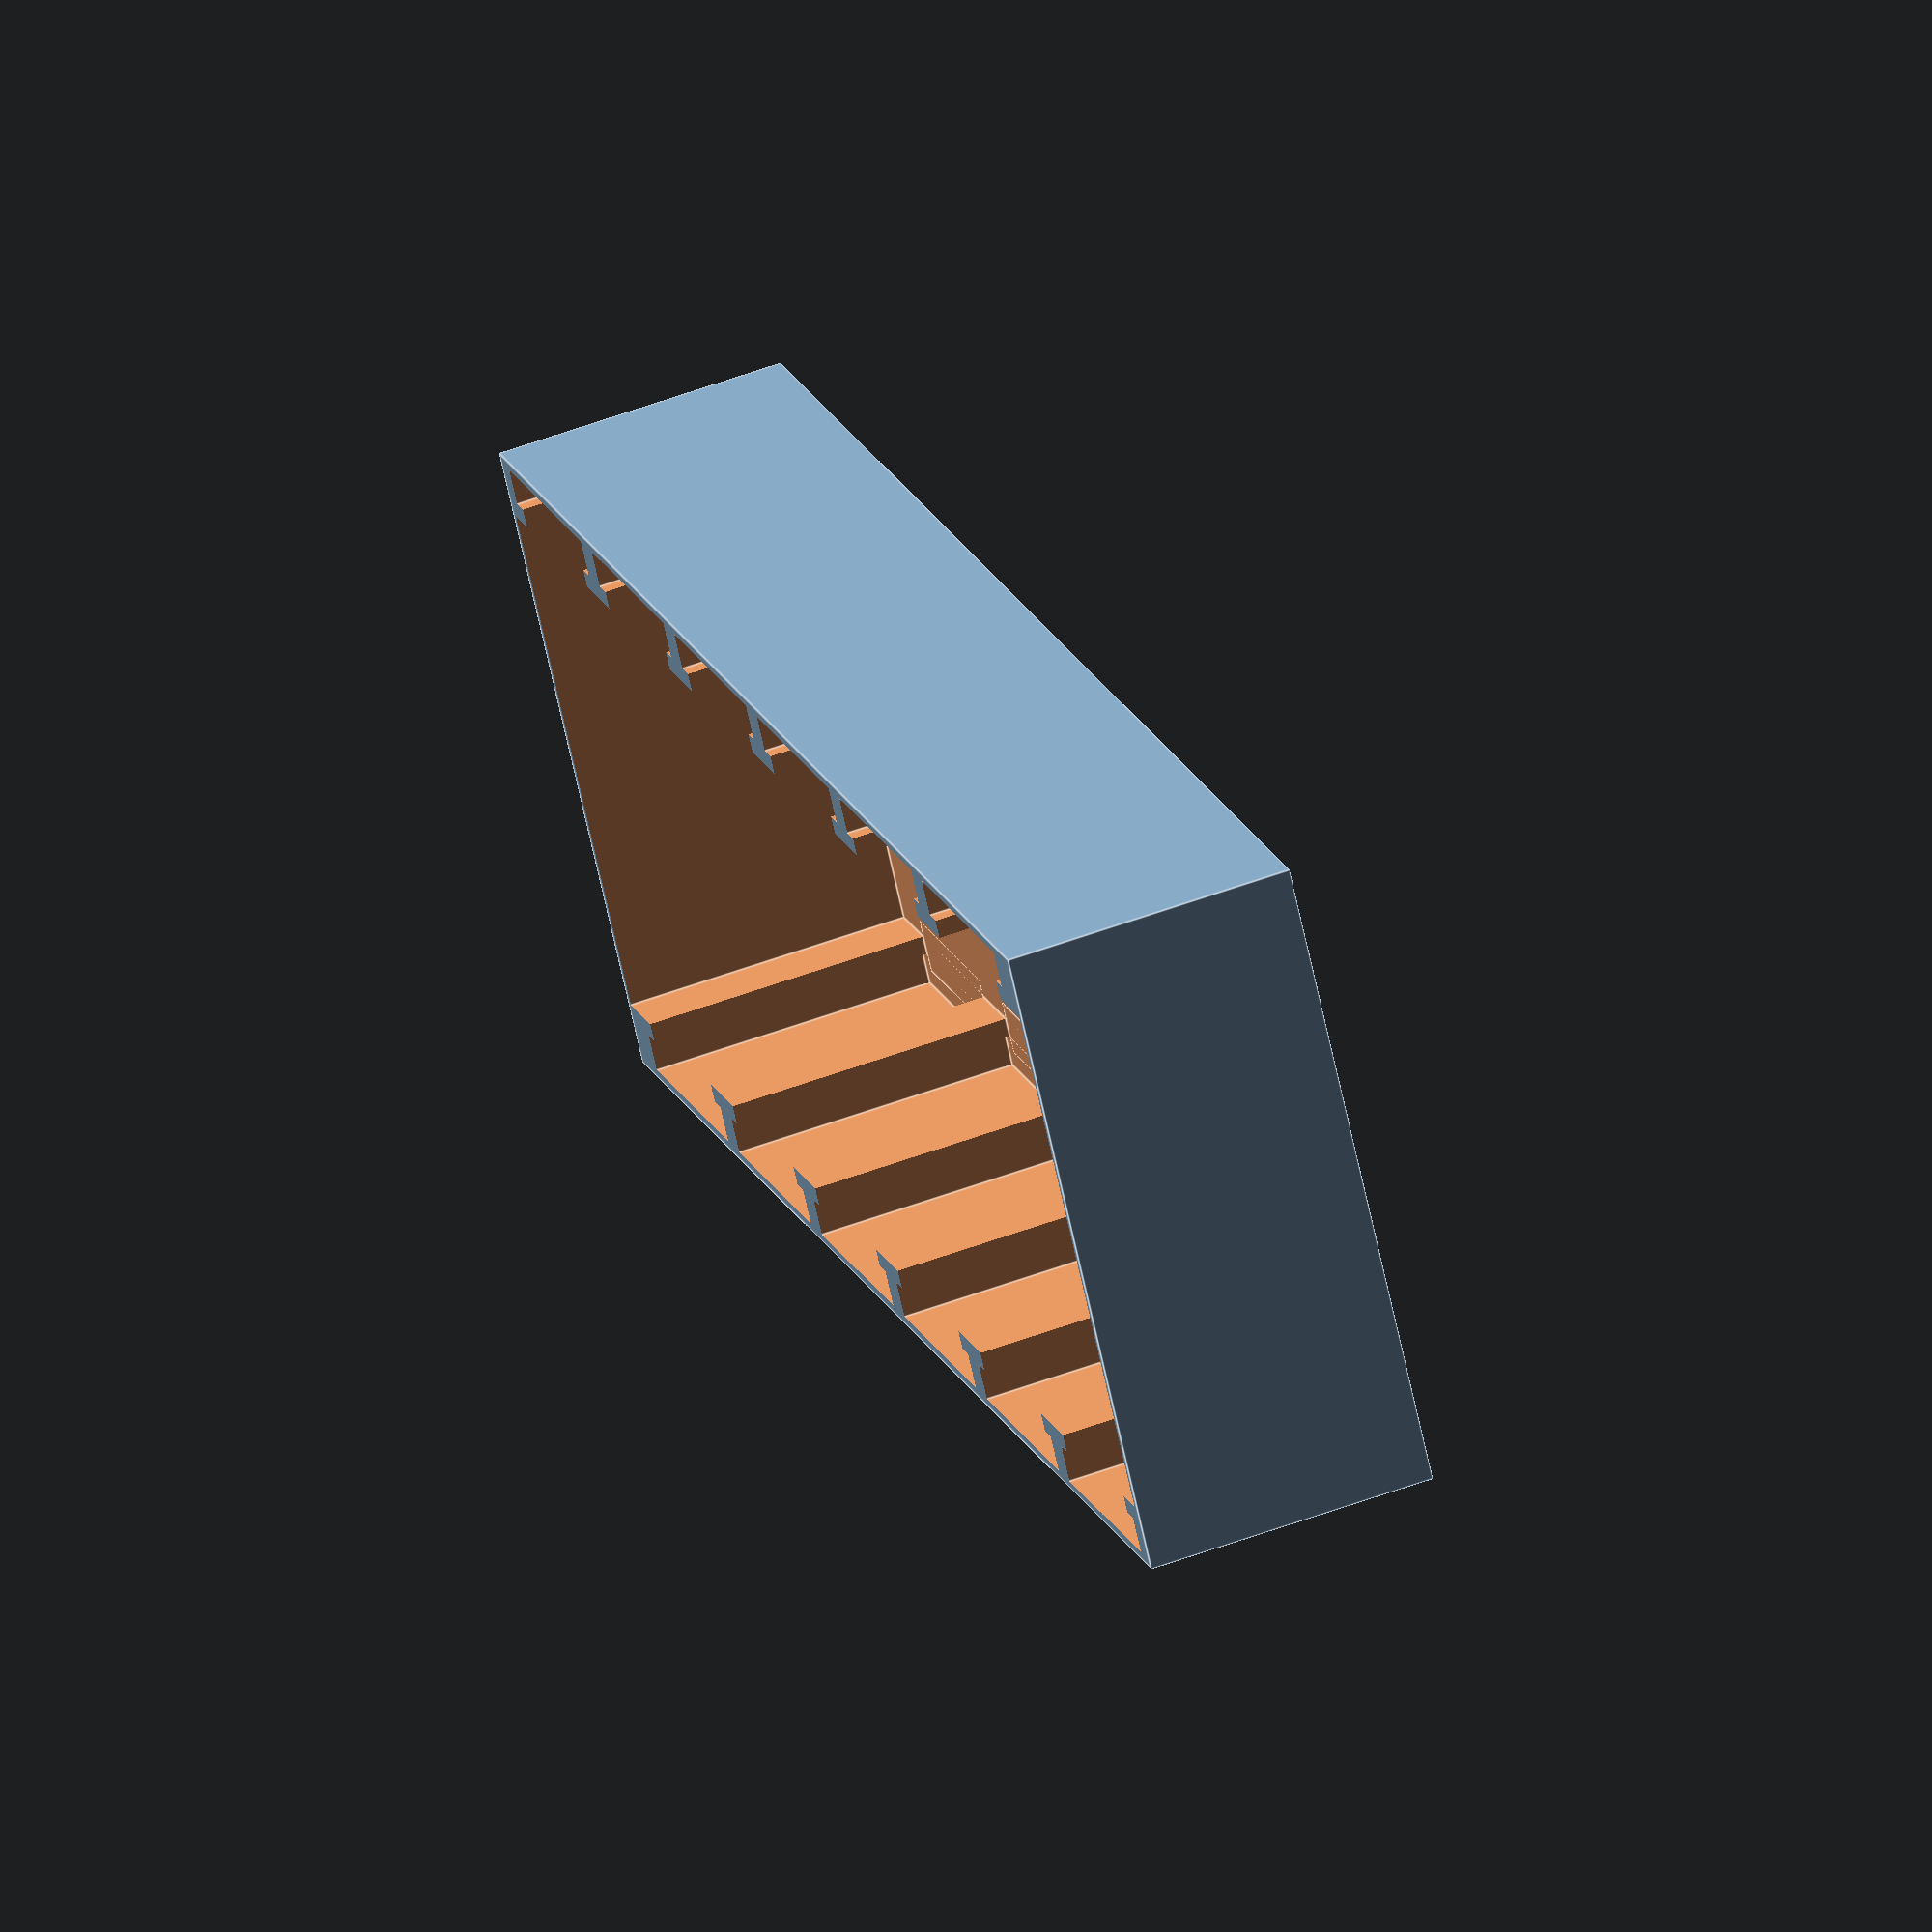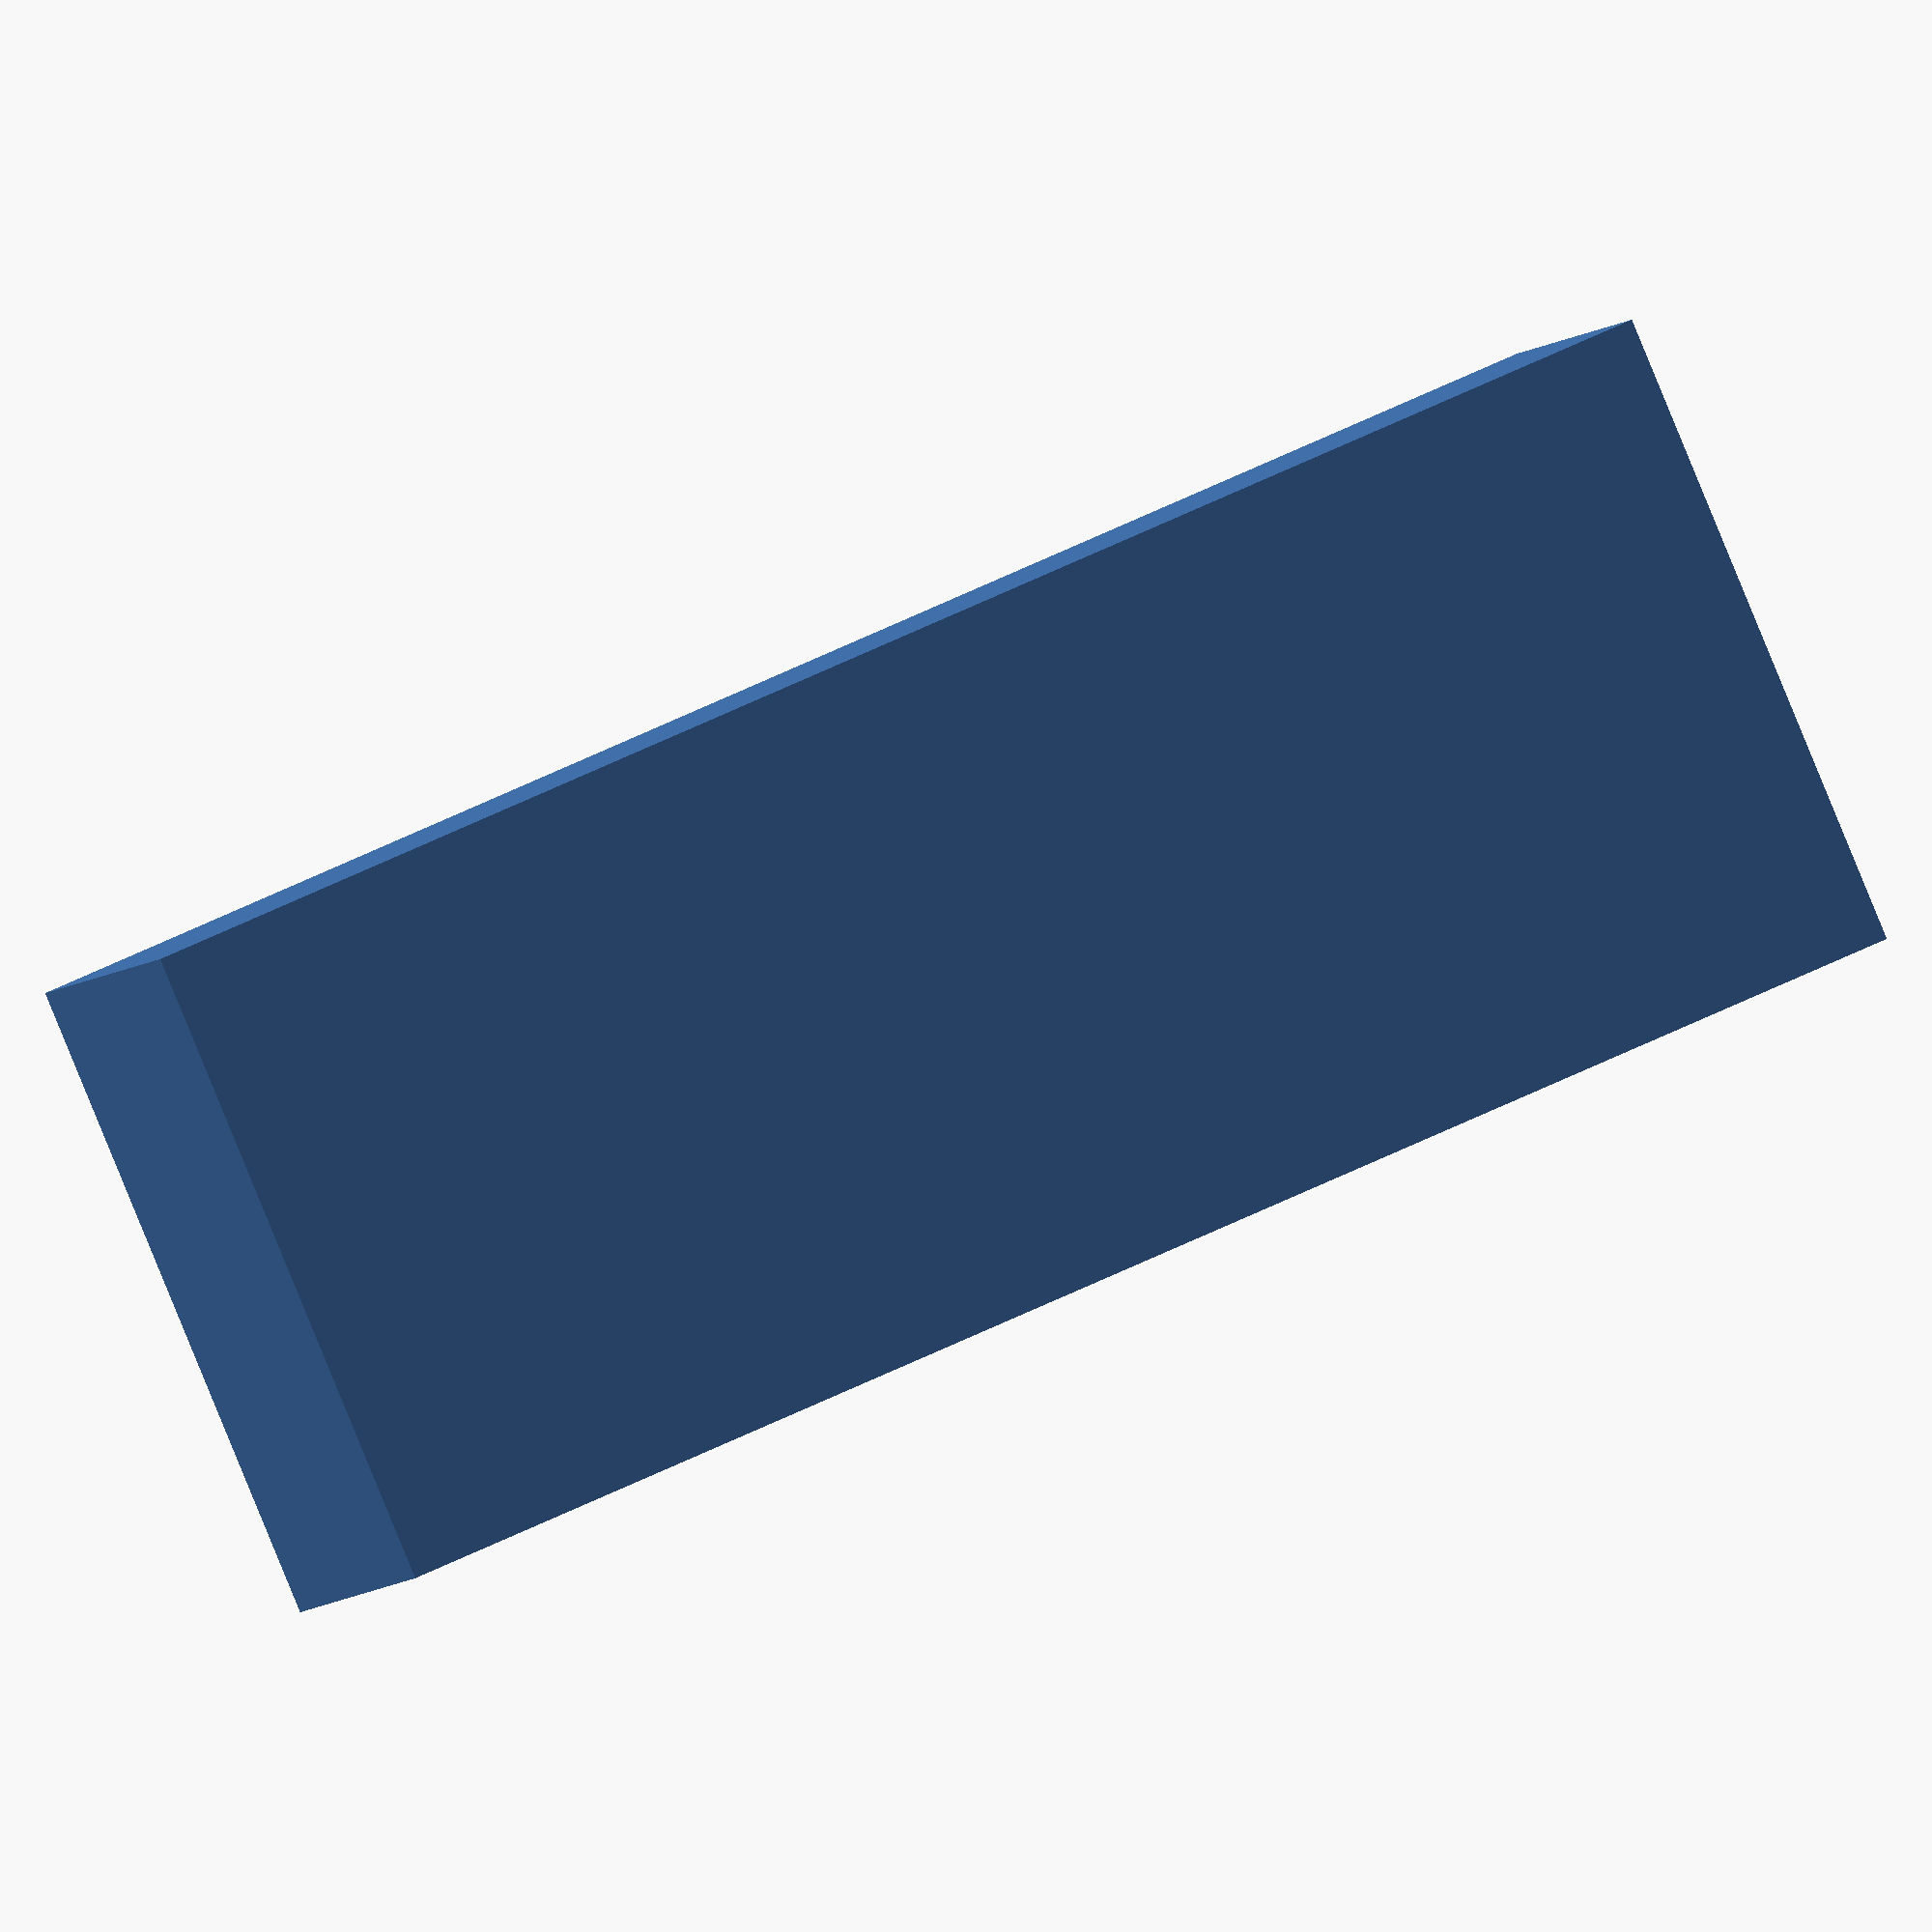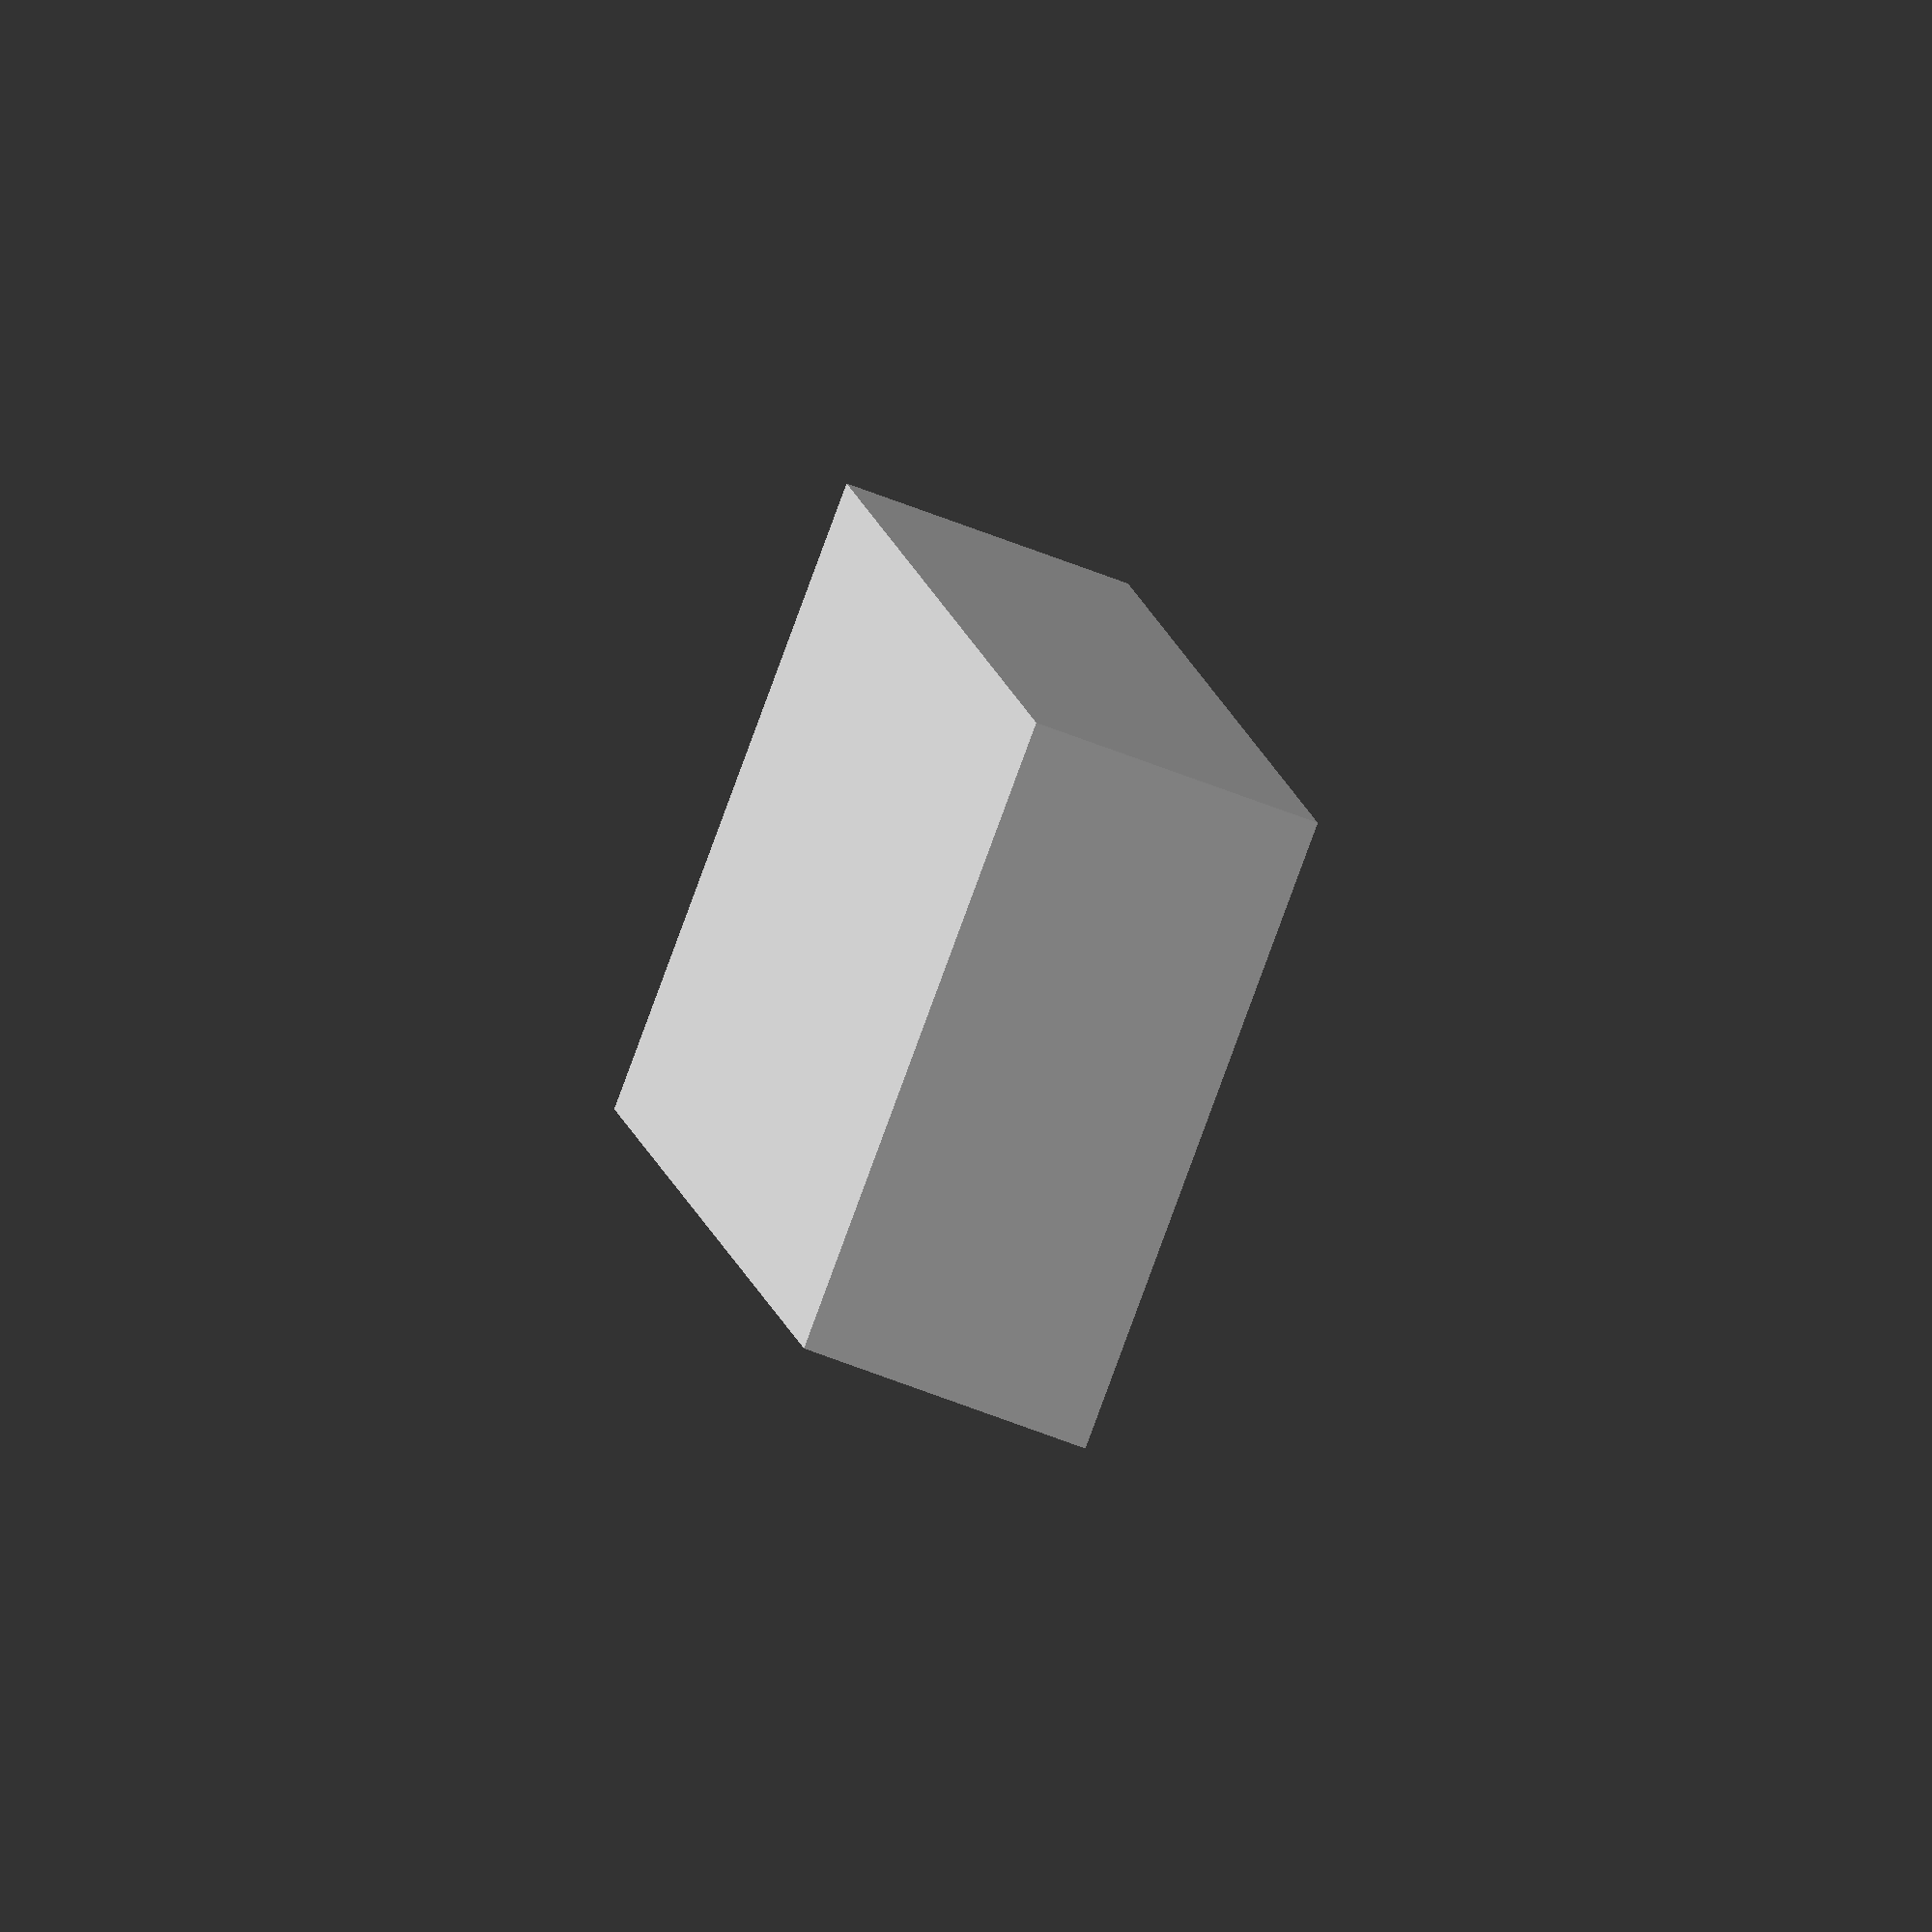
<openscad>


// 208 - 67
BOX_X = 185;
BOX_Y = 71;
BOX_Z = 32;

THICK = 1;
MARGIN = 6;

MODEL_W = 4;
MODEL_L = 26;
MODEL_M = 2;

S_MODEL_W = 4;
S_MODEL_L = 26;
S_MODEL_M = 2;

GAP = 30;

difference() {
    cube(size = [
        BOX_X,
        BOX_Y, 
        BOX_Z]);

    translate([
        THICK, 
        MARGIN + THICK, 
        THICK]) {
            
        cube(size = [
            BOX_X - (THICK * 2),
            BOX_Y - (MARGIN * 2) - (THICK * 2),
            BOX_Z]);
    }


    modelSlot(THICK, -2 - GAP, 90);
    modelSlot(THICK, -2 - GAP * 2, 90);
    modelSlot(THICK, -2 - GAP * 3, 90);
    modelSlot(THICK, -2 - GAP * 4, 90);
    modelSlot(THICK, -2 - GAP * 5, 90);
    modelSlot(THICK, -2 - GAP * 6, 90);

    modelSlot(THICK - BOX_Y, 3, 270);
    modelSlot(THICK - BOX_Y, 3 + GAP, 270);
    modelSlot(THICK - BOX_Y, 3 + GAP * 2, 270);
    modelSlot(THICK - BOX_Y, 3 + GAP * 3, 270);
    modelSlot(THICK - BOX_Y, 3 + GAP * 4, 270);
    modelSlot(THICK - BOX_Y, 3 + GAP * 5, 270);
    
    //modelSlot(90, 0, 0);
    //modelSlot(180, 0, 0);
    //modelSlot(270, 0, 0);
}

//big_modelSlot(THICK - BOX_Y, (BOX_Y / 2) + (BIG_MODEL_L / 2), 270);

module modelSlot(x, y, rot) {
    rotate([0, 0, rot]) {
        translate([x, y, THICK]) {
            cube(size = [
                MODEL_W,
                MODEL_L,
                BOX_Z]);
        }        
        
        translate([x + MODEL_M, y + MODEL_M, THICK]) {
            cube(size = [
                MODEL_W + 2,
                MODEL_L - (MODEL_M * 2),
                BOX_Z]);
        }
    }
}

module smallModelSlot(x, y, rot) {
    rotate([0, 0, rot]) {
        translate([x, y, THICK]) {
            cube(size = [
                MODEL_W,
                MODEL_L,
                BOX_Z]);
        }        
        
        translate([x + S_MODEL_M, y + S_MODEL_M, THICK]) {
            cube(size = [
                S_MODEL_W + 2,
                S_MODEL_L - (S_MODEL_M * 2),
                BOX_Z]);
        }
    }
}
</openscad>
<views>
elev=124.1 azim=143.7 roll=111.2 proj=o view=edges
elev=187.0 azim=24.3 roll=22.4 proj=o view=wireframe
elev=245.8 azim=287.4 roll=291.3 proj=o view=solid
</views>
